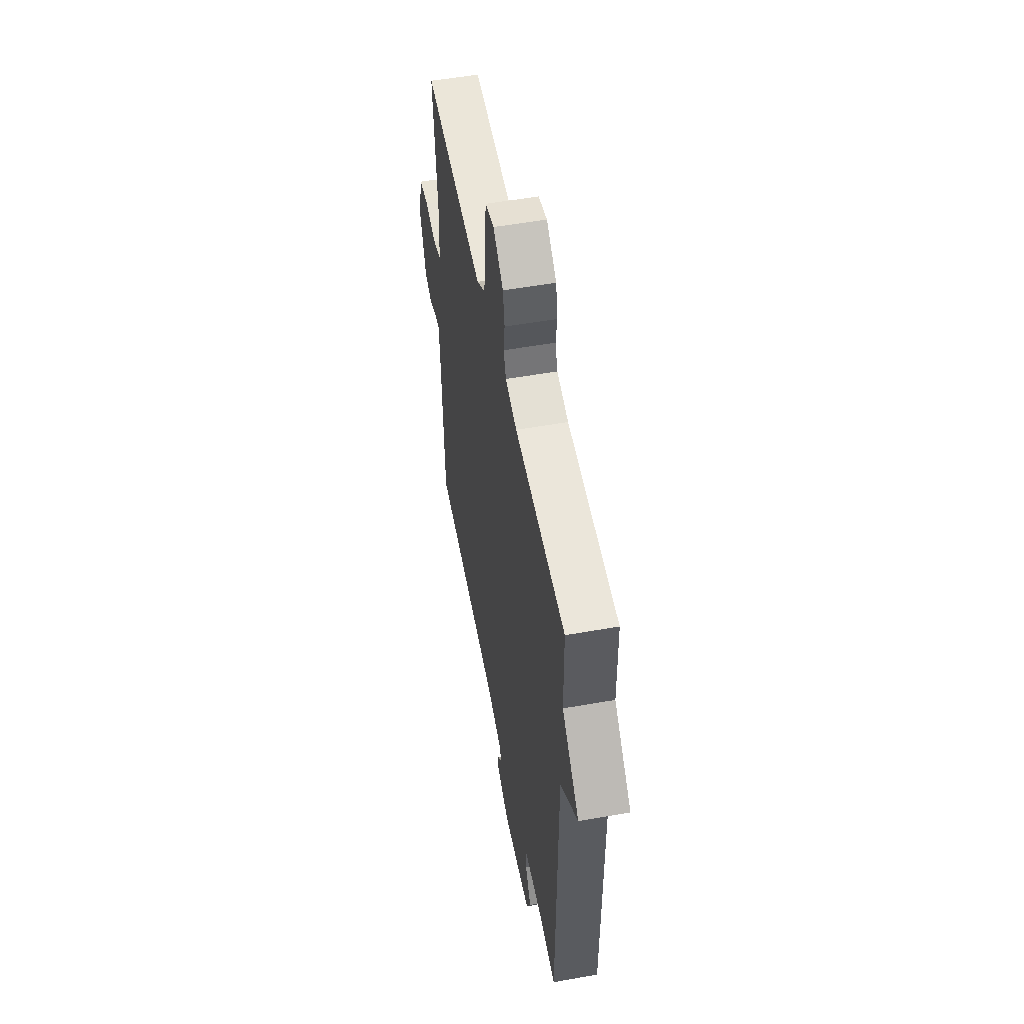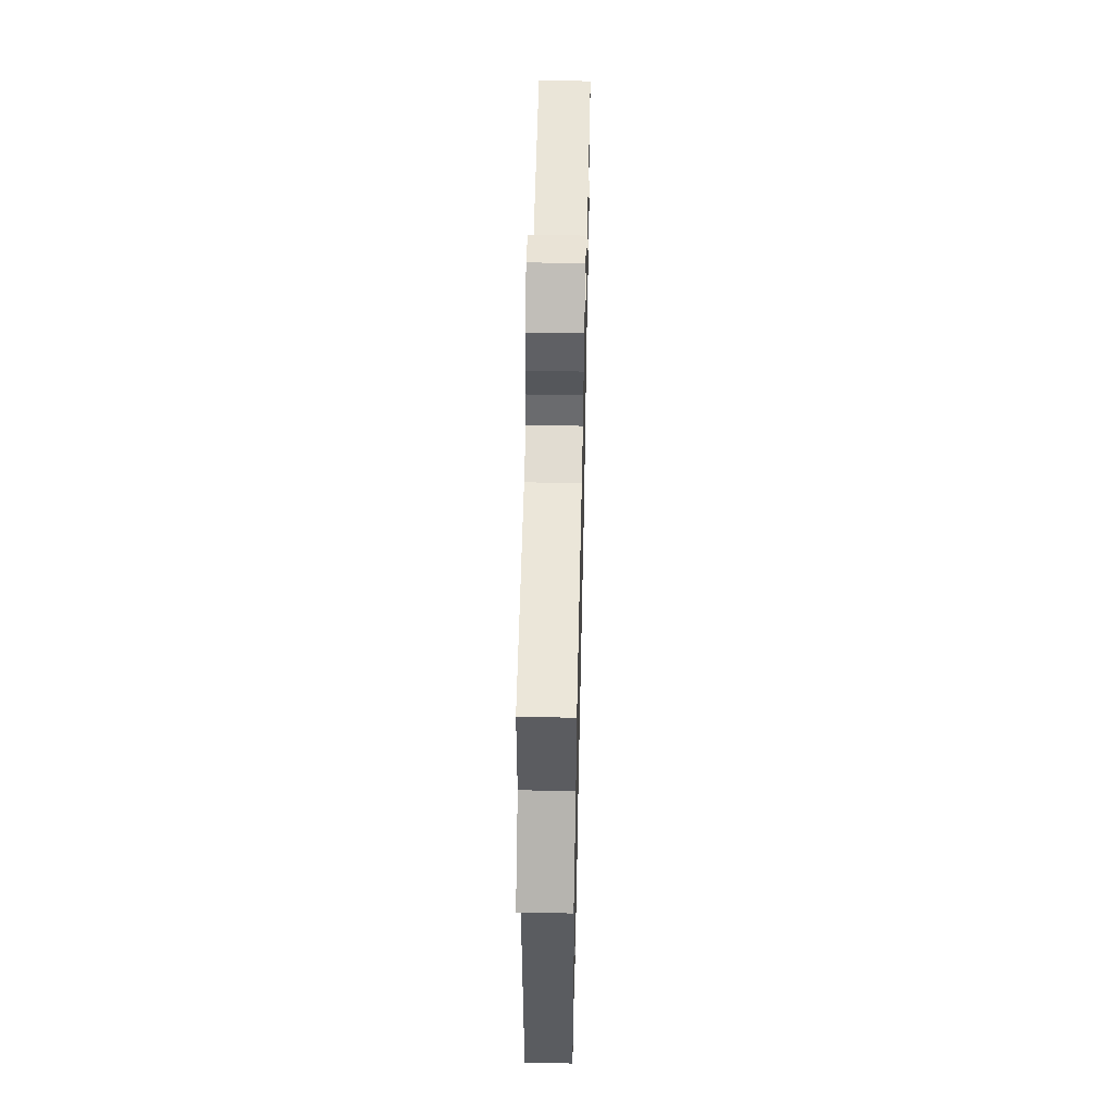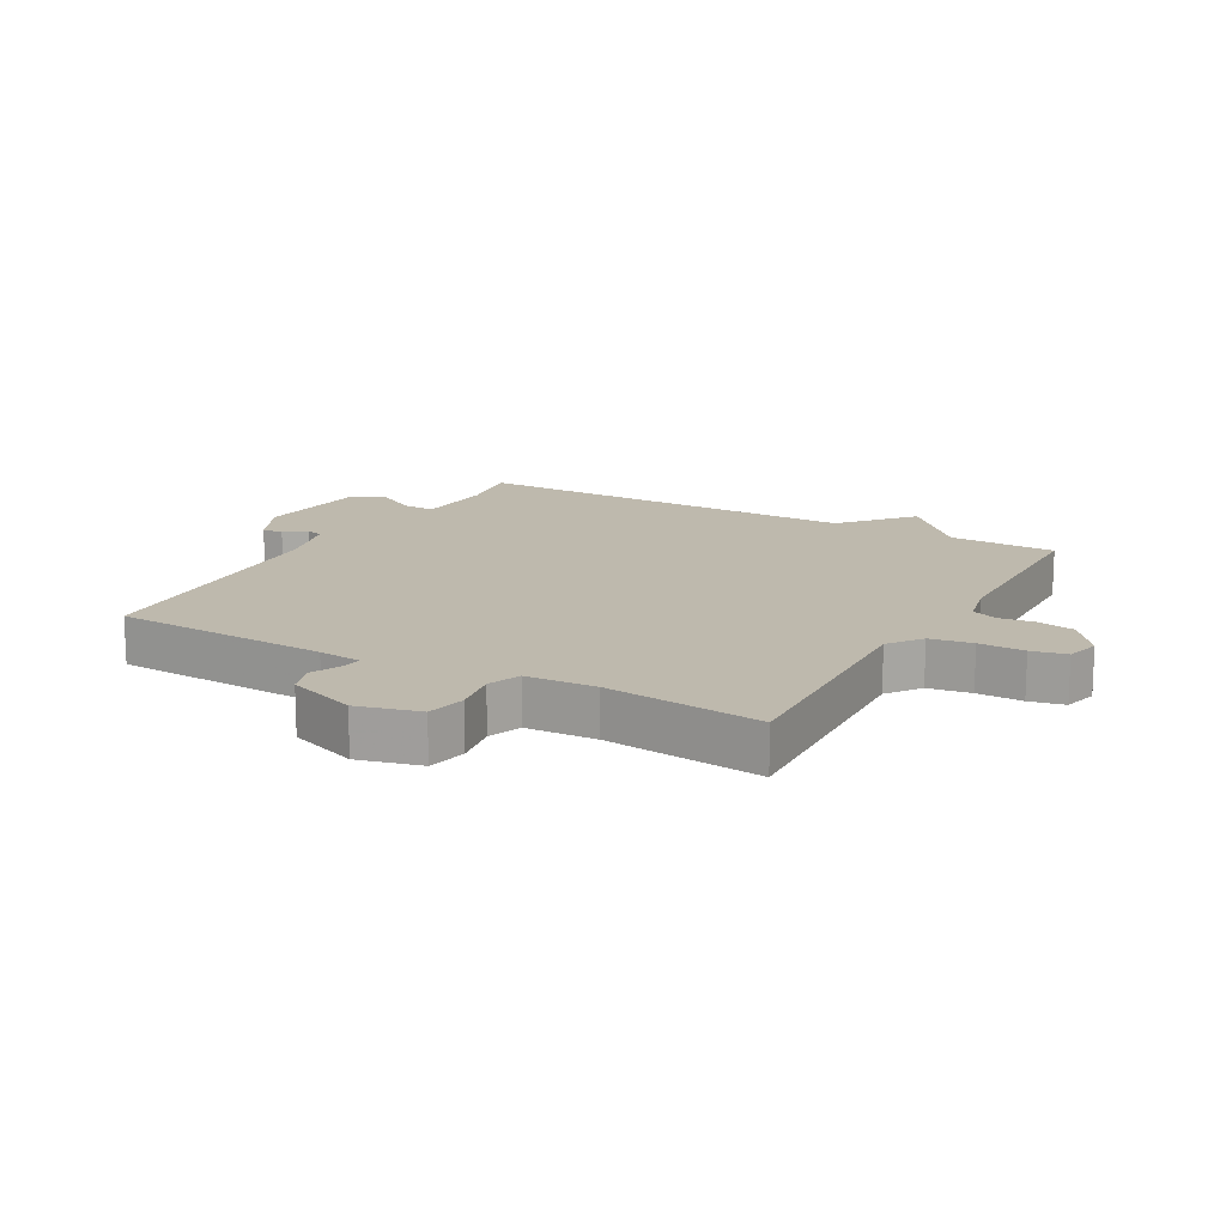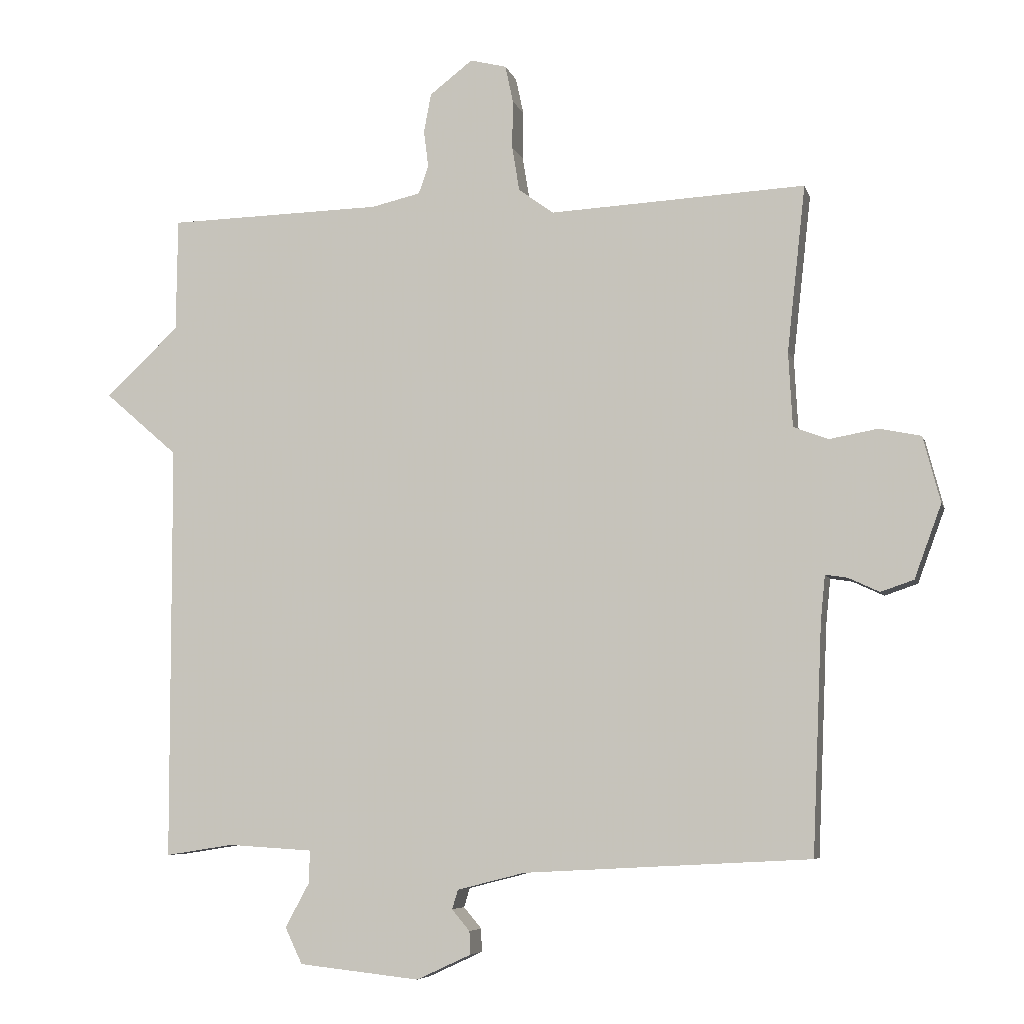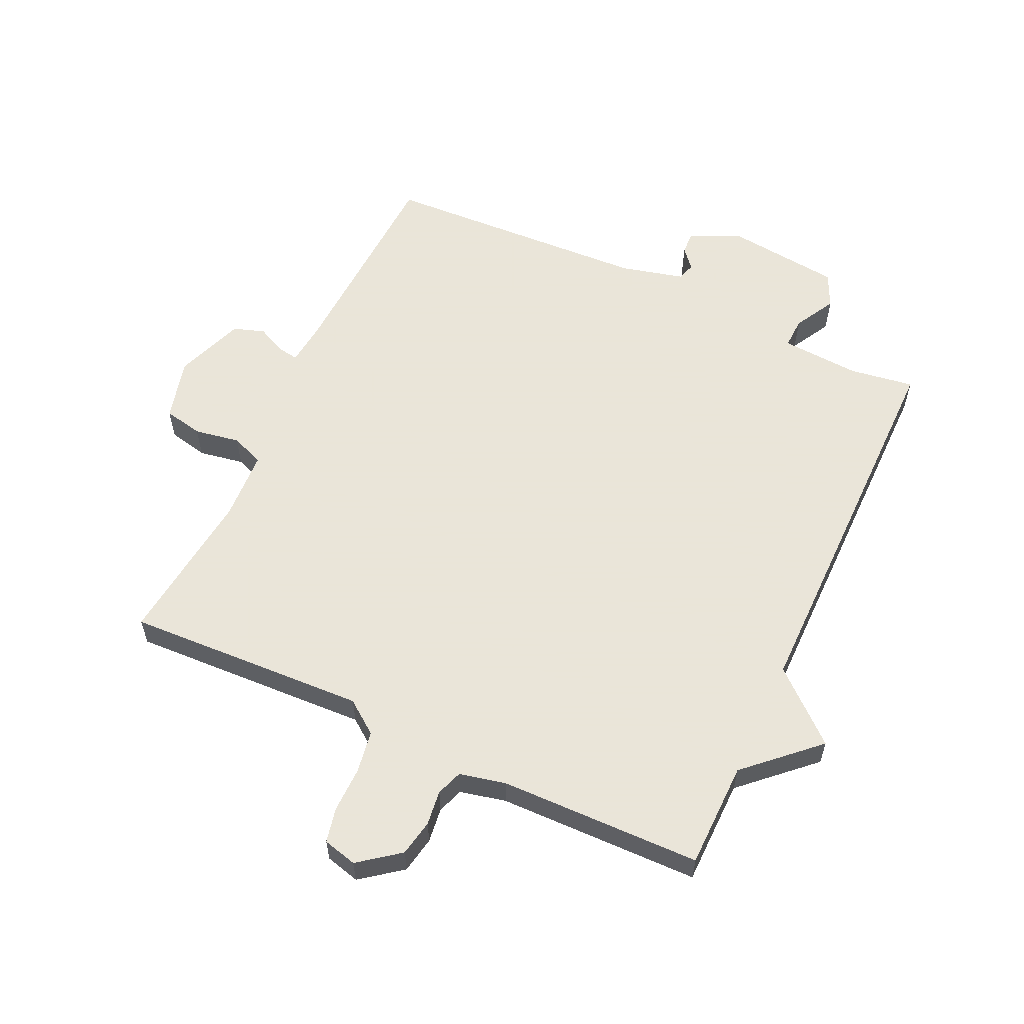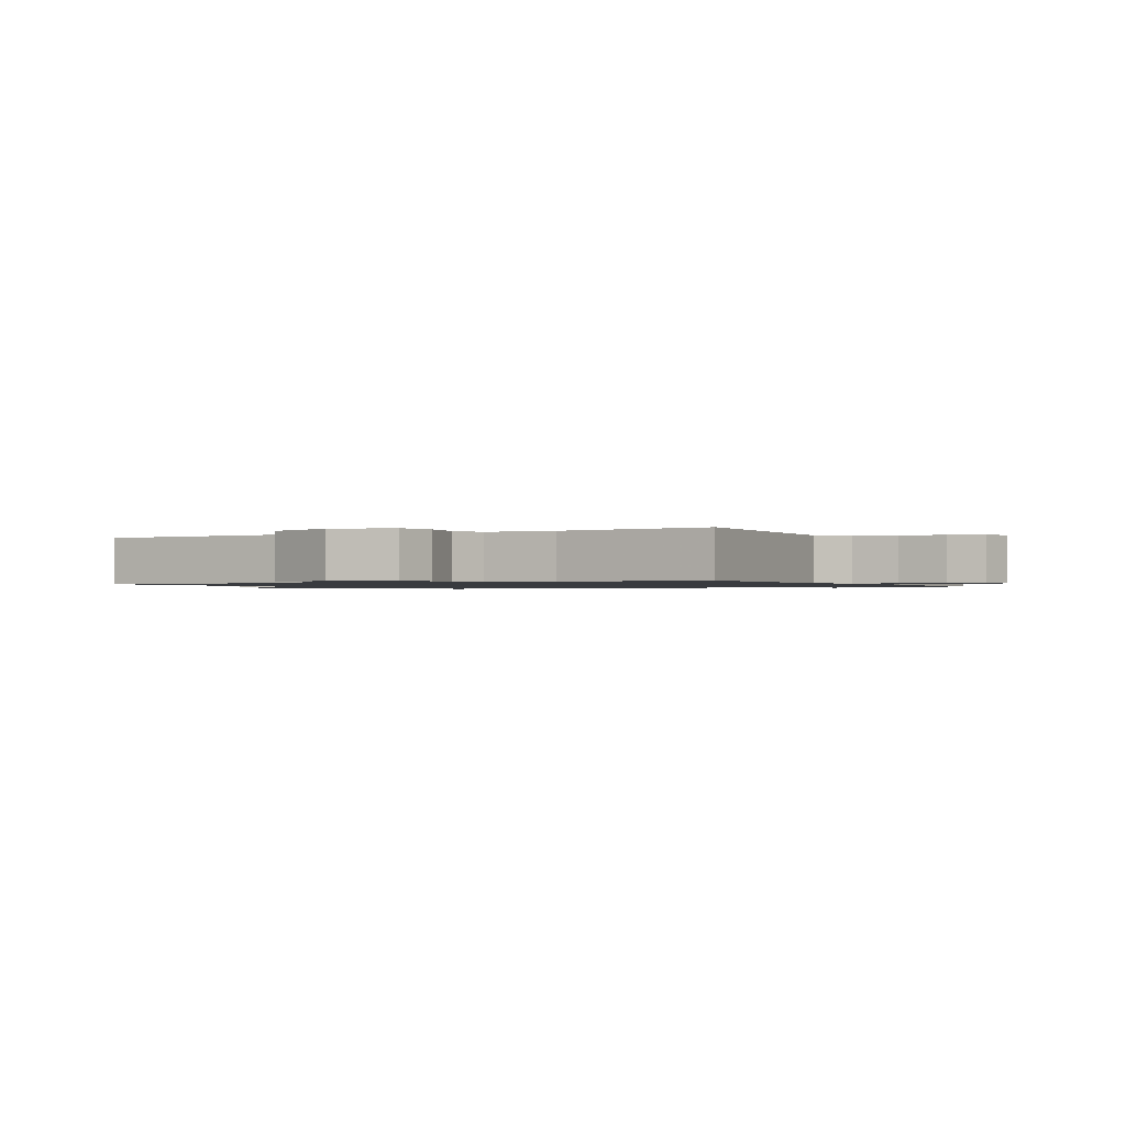
<metadata>
{"format":"obj","ext":"obj","renderer":"f3d","projection":"perspective","resolution":1024,"background":"white","views":[{"elev":53.9,"azim":79.3,"up":"+Z"},{"elev":56.2,"azim":91.3,"up":"+Z"},{"elev":15.2,"azim":-60.7,"up":"+Y"},{"elev":-6.6,"azim":-166.2,"up":"+Z"},{"elev":58.6,"azim":25.1,"up":"+Y"},{"elev":-1.1,"azim":-61.6,"up":"+Y"}]}
</metadata>
<code>
v 0.5 0.07 0.5
v 0.502 0.07 0.329
v 0.613 0.07 0.225
v 0.502 0.07 0.129
v 0.5 0.07 -0.5
v 0.397 0.07 -0.484
v 0.269 0.07 -0.492
v 0.271 0.07 -0.542
v 0.307 0.07 -0.608
v 0.281 0.07 -0.663
v 0.098 0.07 -0.683
v 0.016 0.07 -0.645
v 0.017 0.07 -0.61
v 0.044 0.07 -0.578
v 0.035 0.07 -0.549
v -0.067 0.07 -0.523
v -0.5 0.07 -0.5
v -0.515 0.07 -0.155
v -0.522 0.07 -0.086
v -0.555 0.07 -0.091
v -0.602 0.07 -0.113
v -0.652 0.07 -0.096
v -0.693 0.07 0.015
v -0.667 0.07 0.115
v -0.604 0.07 0.128
v -0.531 0.07 0.115
v -0.478 0.07 0.135
v -0.472 0.07 0.248
v -0.5 0.07 0.5
v -0.113 0.07 0.481
v -0.06 0.07 0.52
v -0.049 0.07 0.588
v -0.05 0.07 0.661
v -0.038 0.07 0.717
v 0.017 0.07 0.731
v 0.082 0.07 0.681
v 0.093 0.07 0.622
v 0.086 0.07 0.566
v 0.101 0.07 0.524
v 0.175 0.07 0.507
v 0.5 0 0.5
v 0.502 0 0.329
v 0.613 0 0.225
v 0.502 0 0.129
v 0.5 0 -0.5
v 0.397 0 -0.484
v 0.269 0 -0.492
v 0.271 0 -0.542
v 0.307 0 -0.608
v 0.281 0 -0.663
v 0.098 0 -0.683
v 0.016 0 -0.645
v 0.017 0 -0.61
v 0.044 0 -0.578
v 0.035 0 -0.549
v -0.067 0 -0.523
v -0.5 0 -0.5
v -0.515 0 -0.155
v -0.522 0 -0.086
v -0.555 0 -0.091
v -0.602 0 -0.113
v -0.652 0 -0.096
v -0.693 0 0.015
v -0.667 0 0.115
v -0.604 0 0.128
v -0.531 0 0.115
v -0.478 0 0.135
v -0.472 0 0.248
v -0.5 0 0.5
v -0.113 0 0.481
v -0.06 0 0.52
v -0.049 0 0.588
v -0.05 0 0.661
v -0.038 0 0.717
v 0.017 0 0.731
v 0.082 0 0.681
v 0.093 0 0.622
v 0.086 0 0.566
v 0.101 0 0.524
v 0.175 0 0.507
f 36 37 38
f 35 36 38
f 34 35 38
f 33 34 38
f 32 33 38
f 31 32 38 39
f 30 31 39 40
f 28 29 30
f 40 1 2
f 30 40 2
f 28 30 2
f 27 28 2
f 24 25 26
f 23 24 26
f 22 23 26
f 21 22 26
f 20 21 26
f 2 3 4
f 27 2 4
f 26 27 4
f 20 26 4
f 19 20 4
f 16 17 18
f 18 19 4
f 16 18 4
f 15 16 4
f 12 13 14
f 11 12 14
f 10 11 14
f 9 10 14
f 8 9 14
f 7 8 14 15
f 4 5 6
f 4 6 7
f 4 7 15
f 78 77 76
f 78 76 75
f 78 75 74
f 78 74 73
f 78 73 72
f 79 78 72 71
f 80 79 71 70
f 70 69 68
f 42 41 80
f 42 80 70
f 42 70 68
f 42 68 67
f 66 65 64
f 66 64 63
f 66 63 62
f 66 62 61
f 66 61 60
f 44 43 42
f 44 42 67
f 44 67 66
f 44 66 60
f 44 60 59
f 58 57 56
f 44 59 58
f 44 58 56
f 44 56 55
f 54 53 52
f 54 52 51
f 54 51 50
f 54 50 49
f 54 49 48
f 55 54 48 47
f 46 45 44
f 47 46 44
f 55 47 44
f 1 41 42 2
f 2 42 43 3
f 3 43 44 4
f 4 44 45 5
f 5 45 46 6
f 6 46 47 7
f 7 47 48 8
f 8 48 49 9
f 9 49 50 10
f 10 50 51 11
f 11 51 52 12
f 12 52 53 13
f 13 53 54 14
f 14 54 55 15
f 15 55 56 16
f 16 56 57 17
f 17 57 58 18
f 18 58 59 19
f 19 59 60 20
f 20 60 61 21
f 21 61 62 22
f 22 62 63 23
f 23 63 64 24
f 24 64 65 25
f 25 65 66 26
f 26 66 67 27
f 27 67 68 28
f 28 68 69 29
f 29 69 70 30
f 30 70 71 31
f 31 71 72 32
f 32 72 73 33
f 33 73 74 34
f 34 74 75 35
f 35 75 76 36
f 36 76 77 37
f 37 77 78 38
f 38 78 79 39
f 39 79 80 40
f 40 80 41 1

</code>
